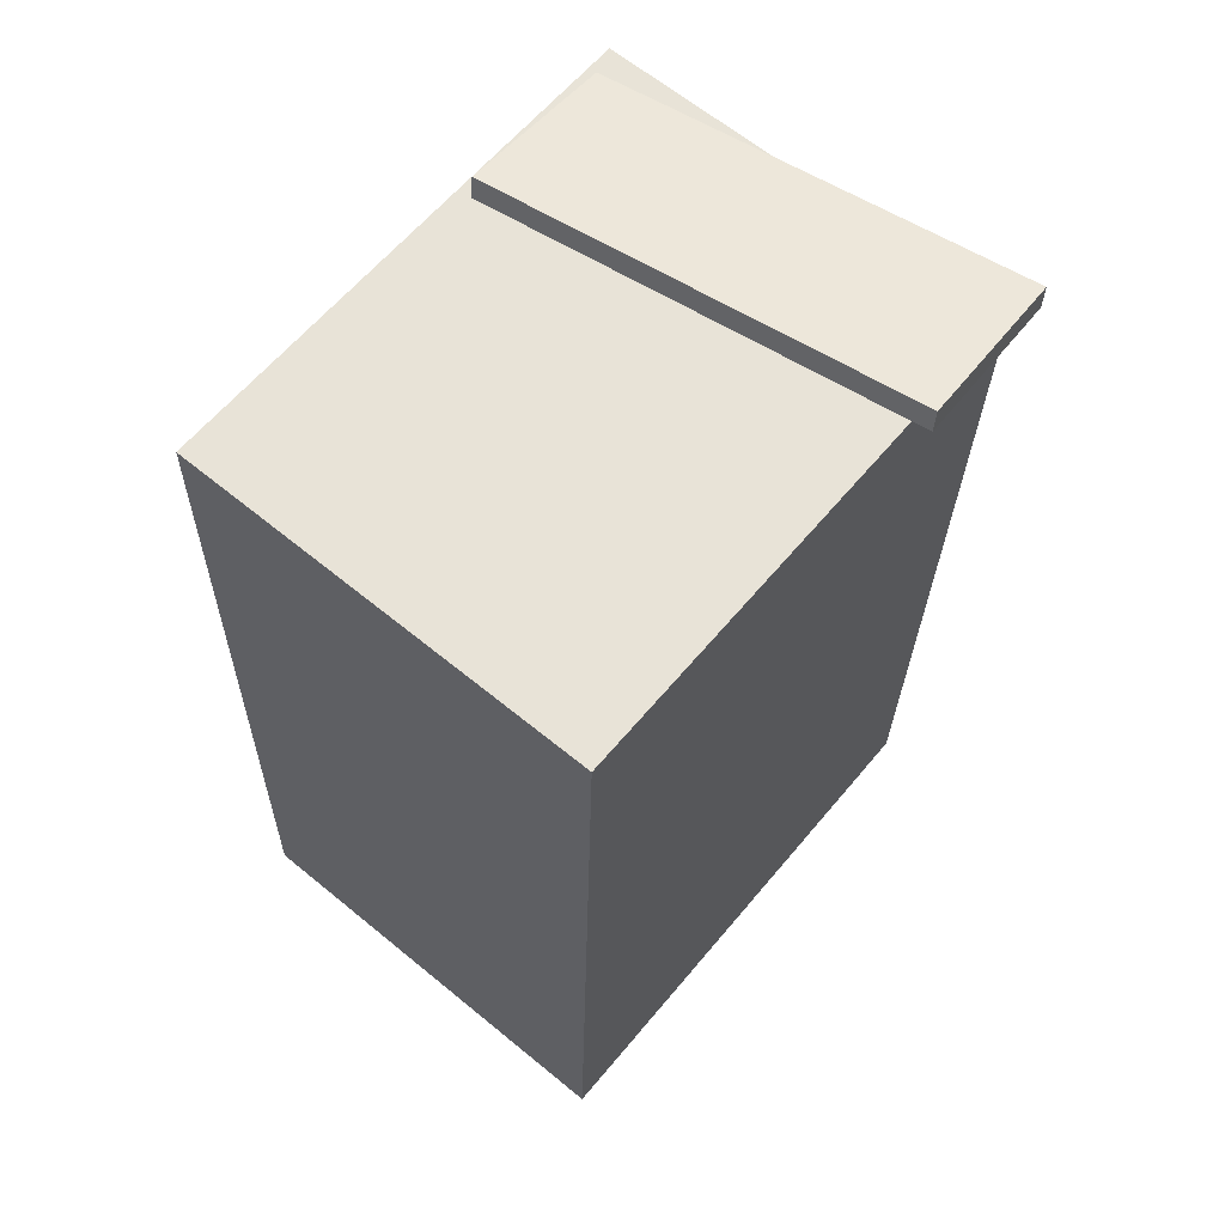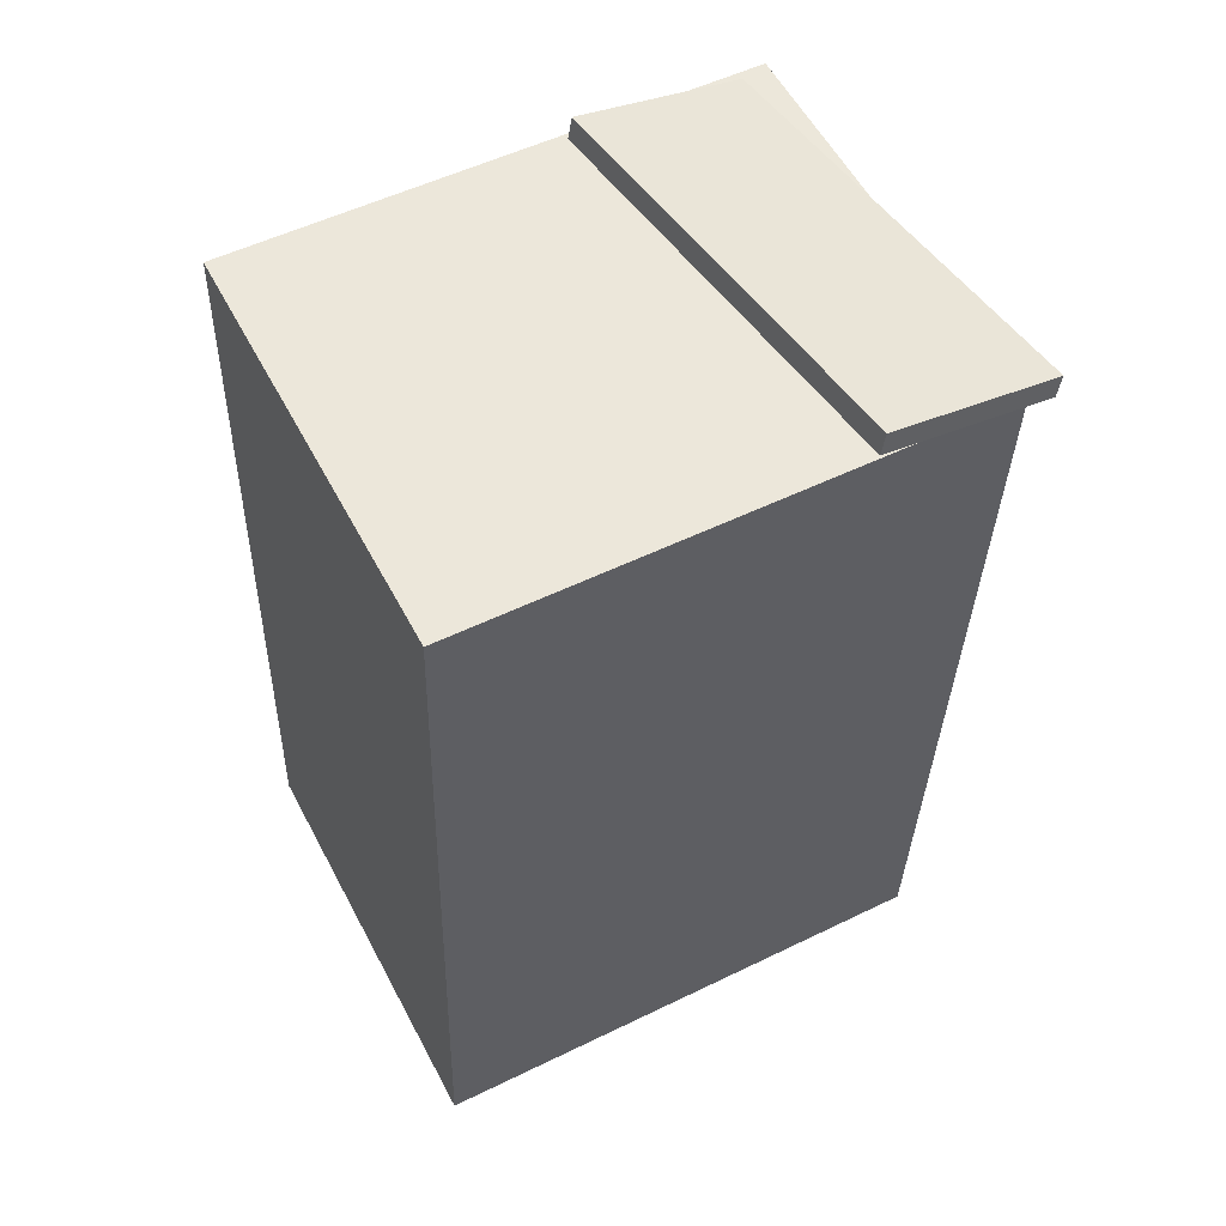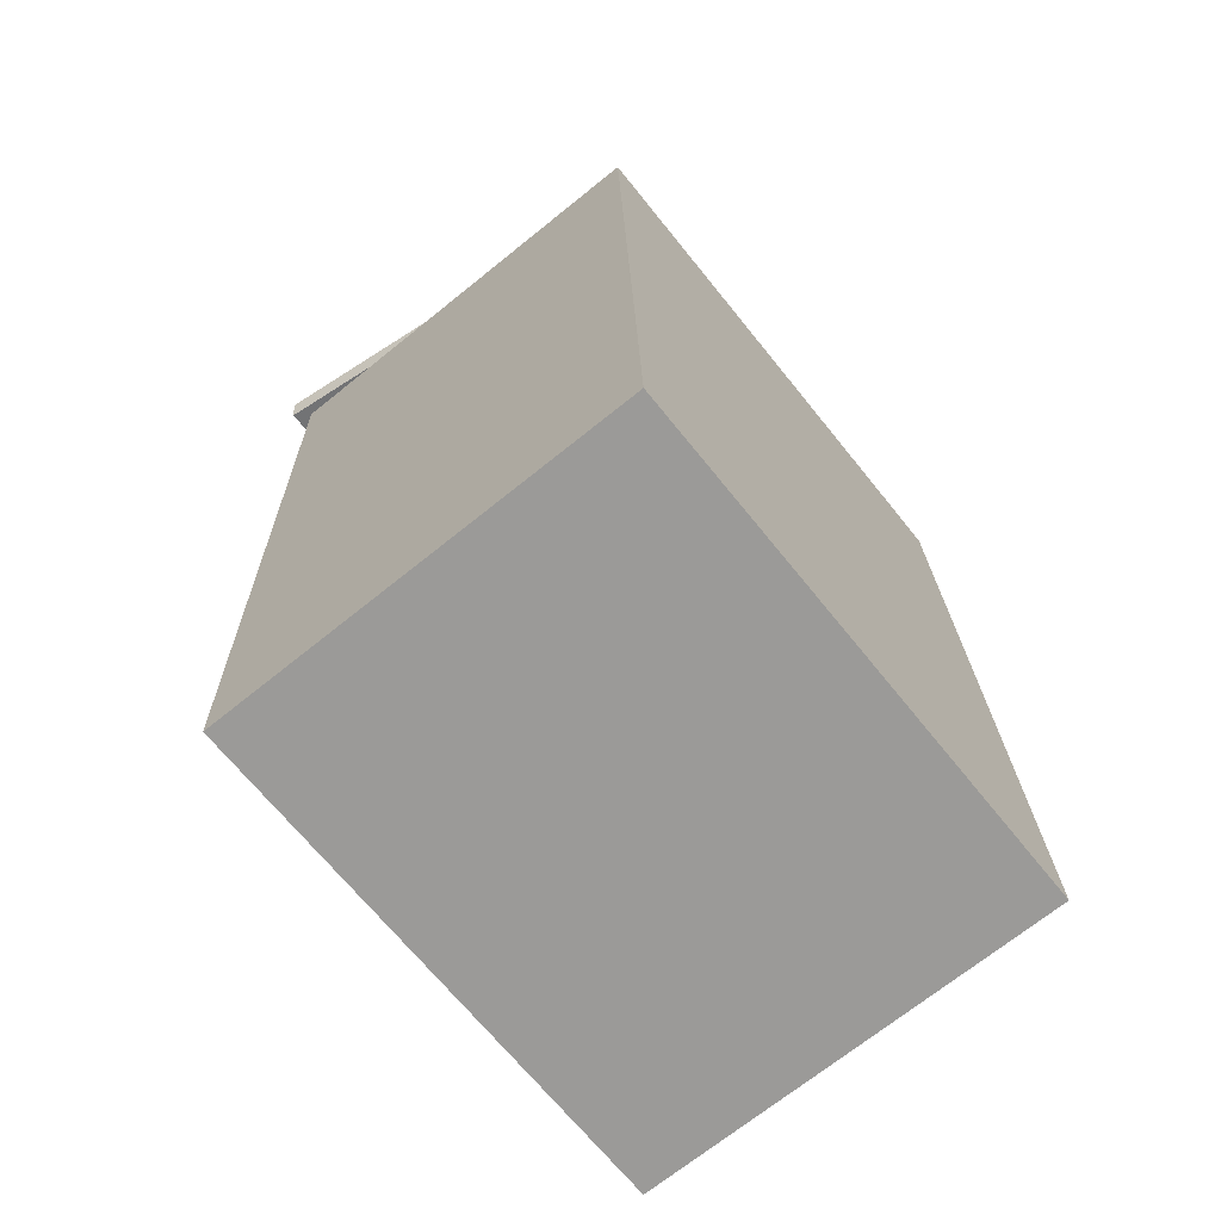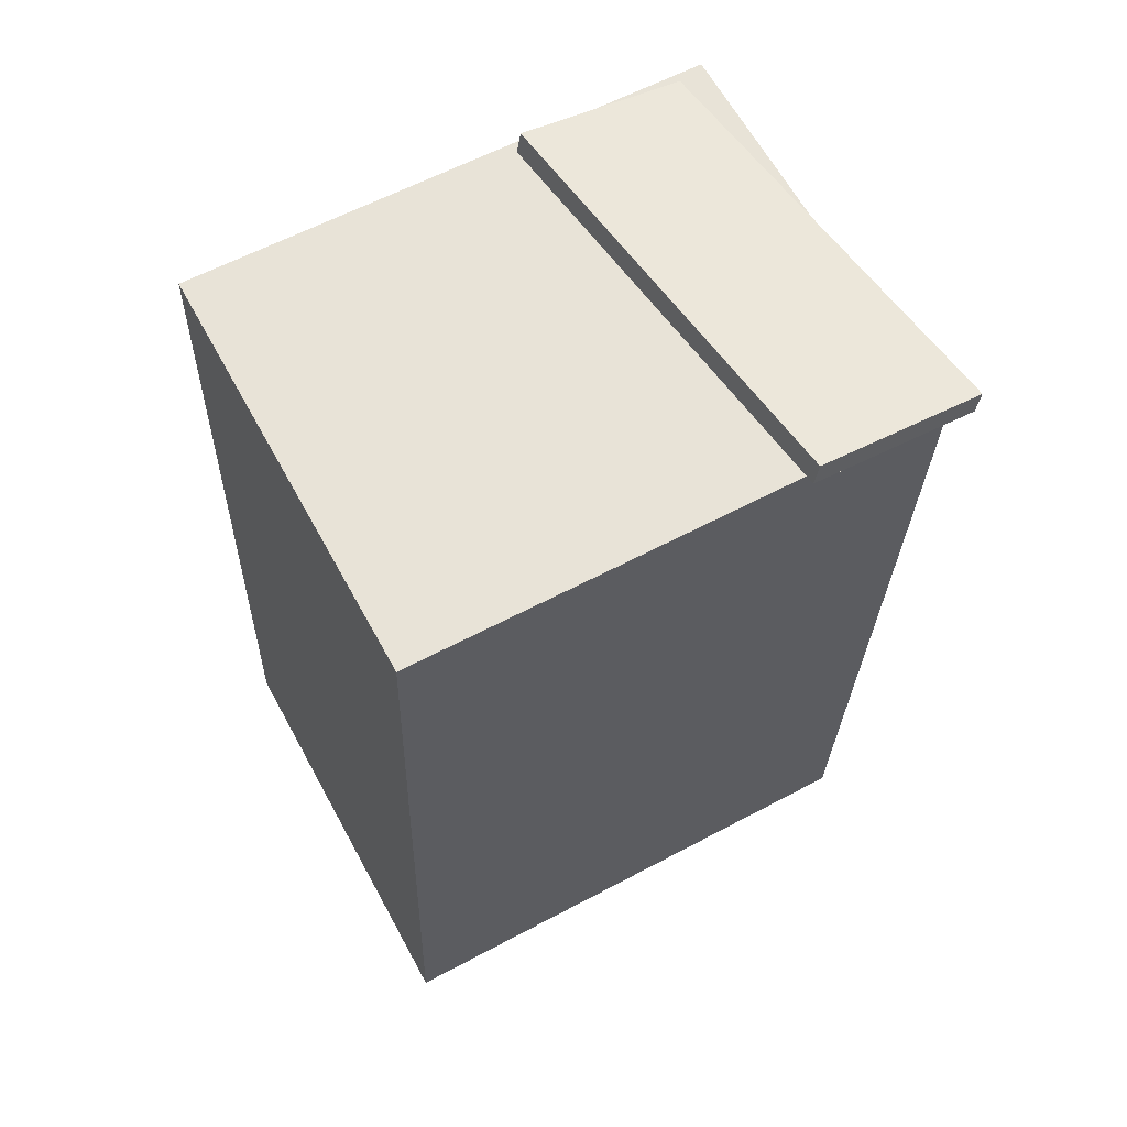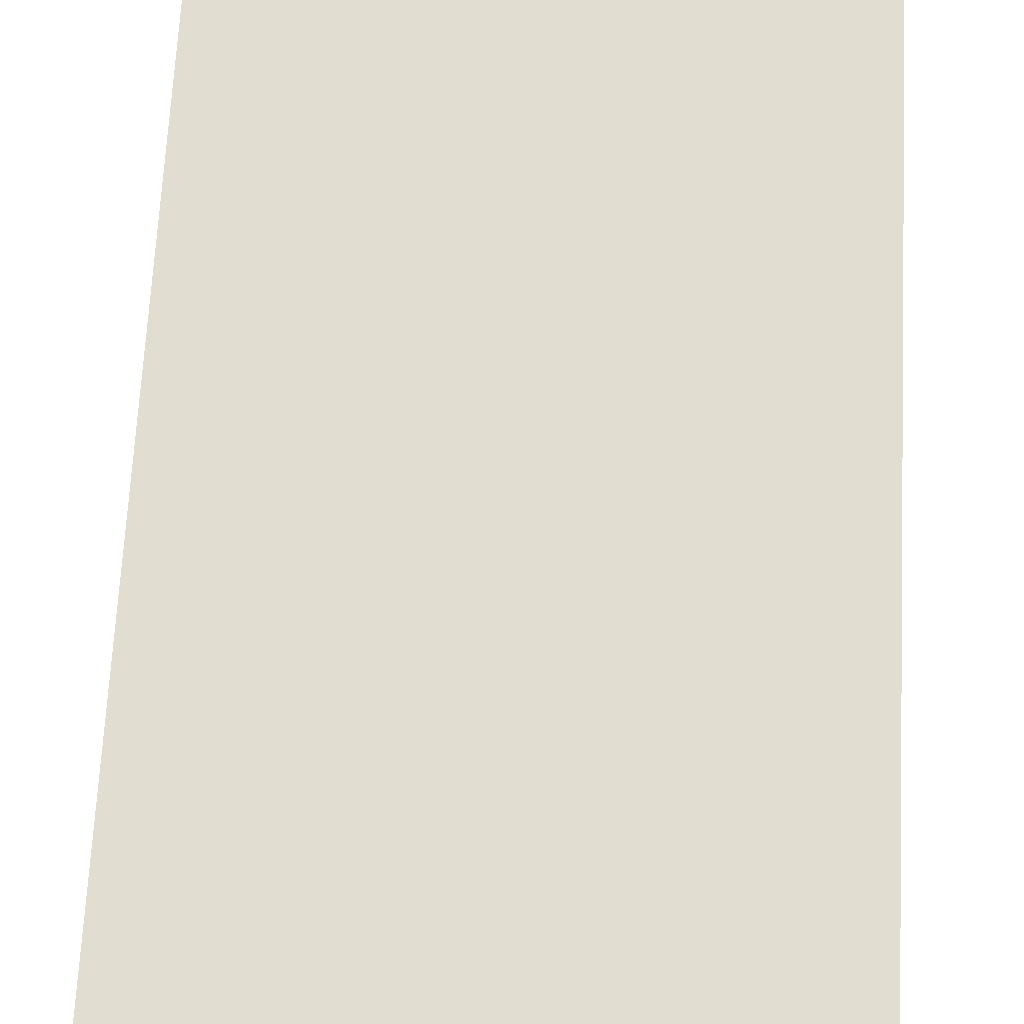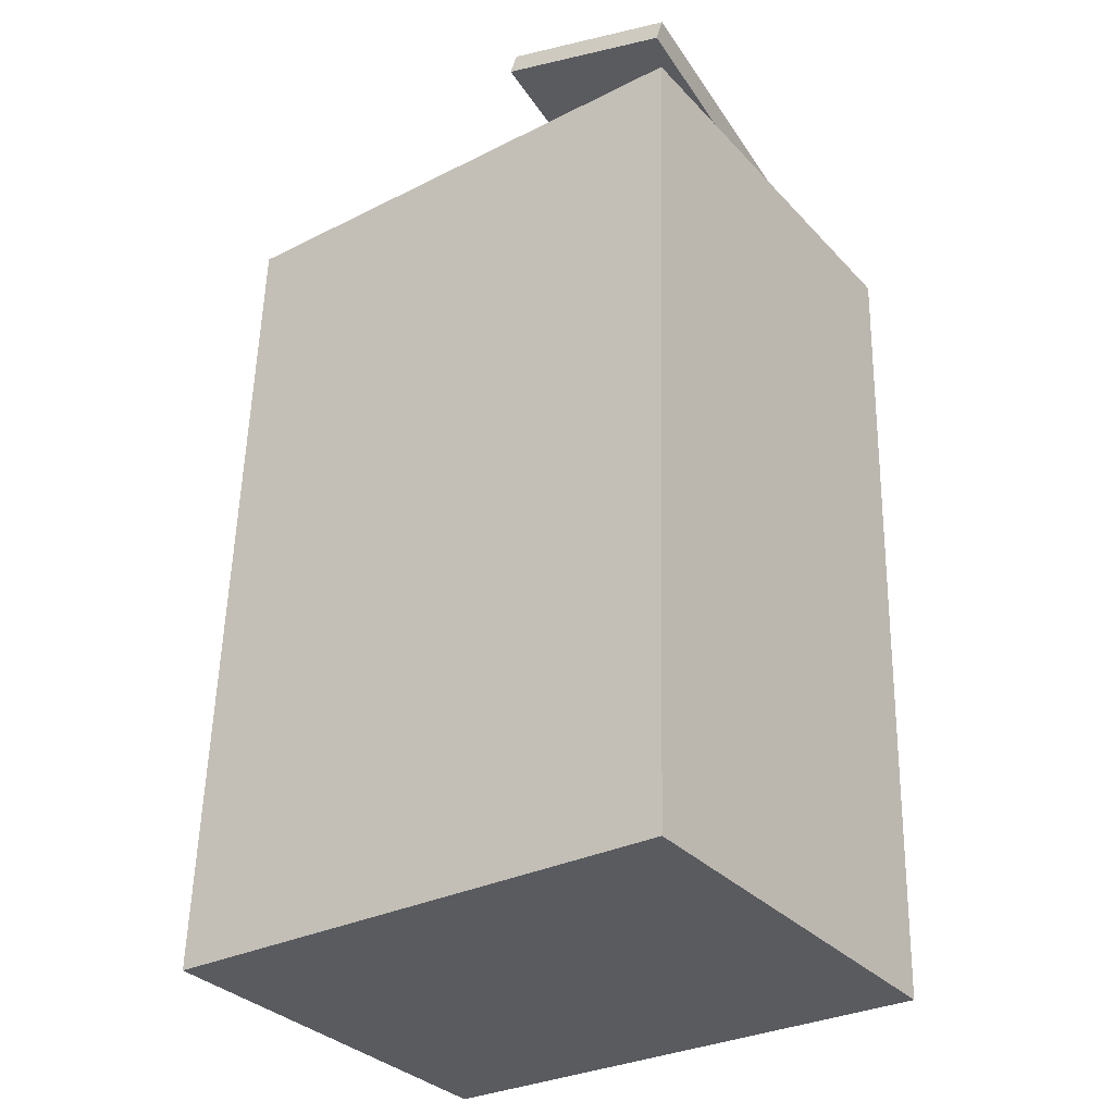
<metadata>
{"format":"obj","ext":"obj","renderer":"f3d","projection":"perspective","resolution":1024,"background":"white","views":[{"elev":64.0,"azim":129.8,"up":"+Y"},{"elev":56.5,"azim":152.5,"up":"+Y"},{"elev":-70.5,"azim":-51.0,"up":"+Y"},{"elev":63.5,"azim":151.5,"up":"+Y"},{"elev":68.5,"azim":4.7,"up":"+Z"},{"elev":-33.4,"azim":-143.9,"up":"+Y"}]}
</metadata>
<code>
v -0.06835 0.4937 -0.2341
v -0.02557 0.4575 0.1884
v -0.06313 0.4732 -0.2363
v -0.02034 0.437 0.1861
v -0.2382 0.4488 -0.2207
v -0.1955 0.4126 0.2018
v -0.233 0.4283 -0.223
v -0.1902 0.3921 0.1995
f 1.0 7.0 5.0
f 1.0 3.0 7.0
f 1.0 4.0 3.0
f 1.0 2.0 4.0
f 3.0 8.0 7.0
f 3.0 4.0 8.0
f 5.0 7.0 8.0
f 5.0 8.0 6.0
f 1.0 5.0 6.0
f 1.0 6.0 2.0
f 2.0 6.0 8.0
f 2.0 8.0 4.0
v -0.1993 -0.4194 -0.2029
v -0.198 -0.4194 0.2106
v -0.2243 0.4104 -0.2028
v -0.2231 0.4104 0.2107
v 0.3194 -0.4038 -0.2044
v 0.3207 -0.4037 0.2091
v 0.2944 0.4261 -0.2044
v 0.2956 0.4261 0.2091
f 9.0 15.0 13.0
f 9.0 11.0 15.0
f 9.0 12.0 11.0
f 9.0 10.0 12.0
f 11.0 16.0 15.0
f 11.0 12.0 16.0
f 13.0 15.0 16.0
f 13.0 16.0 14.0
f 9.0 13.0 14.0
f 9.0 14.0 10.0
f 10.0 14.0 16.0
f 10.0 16.0 12.0

</code>
